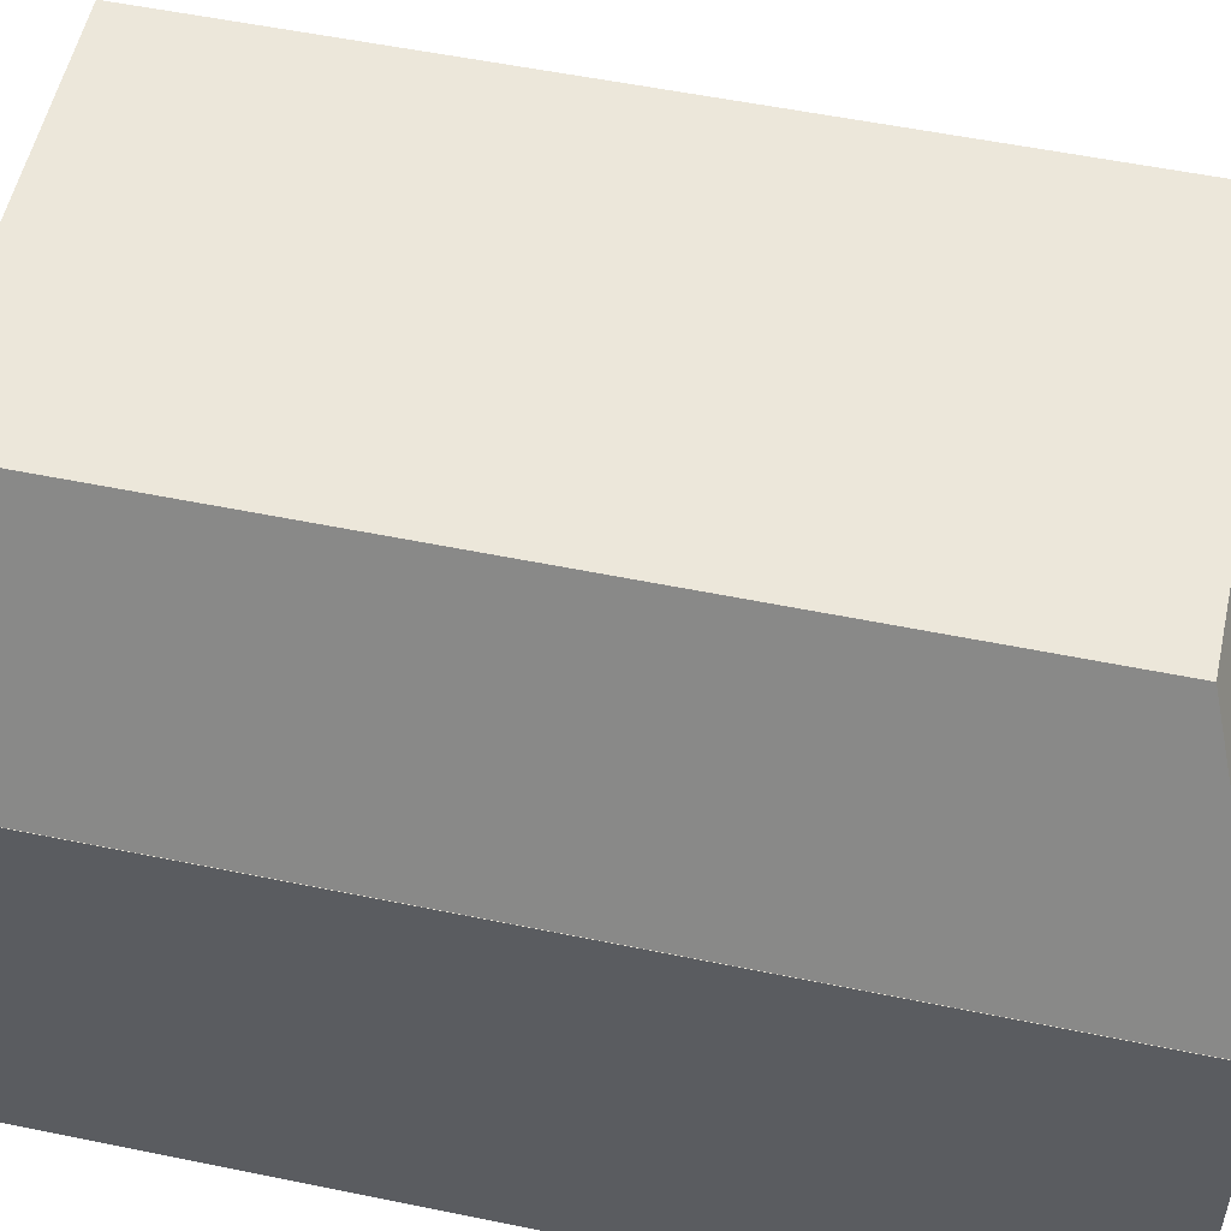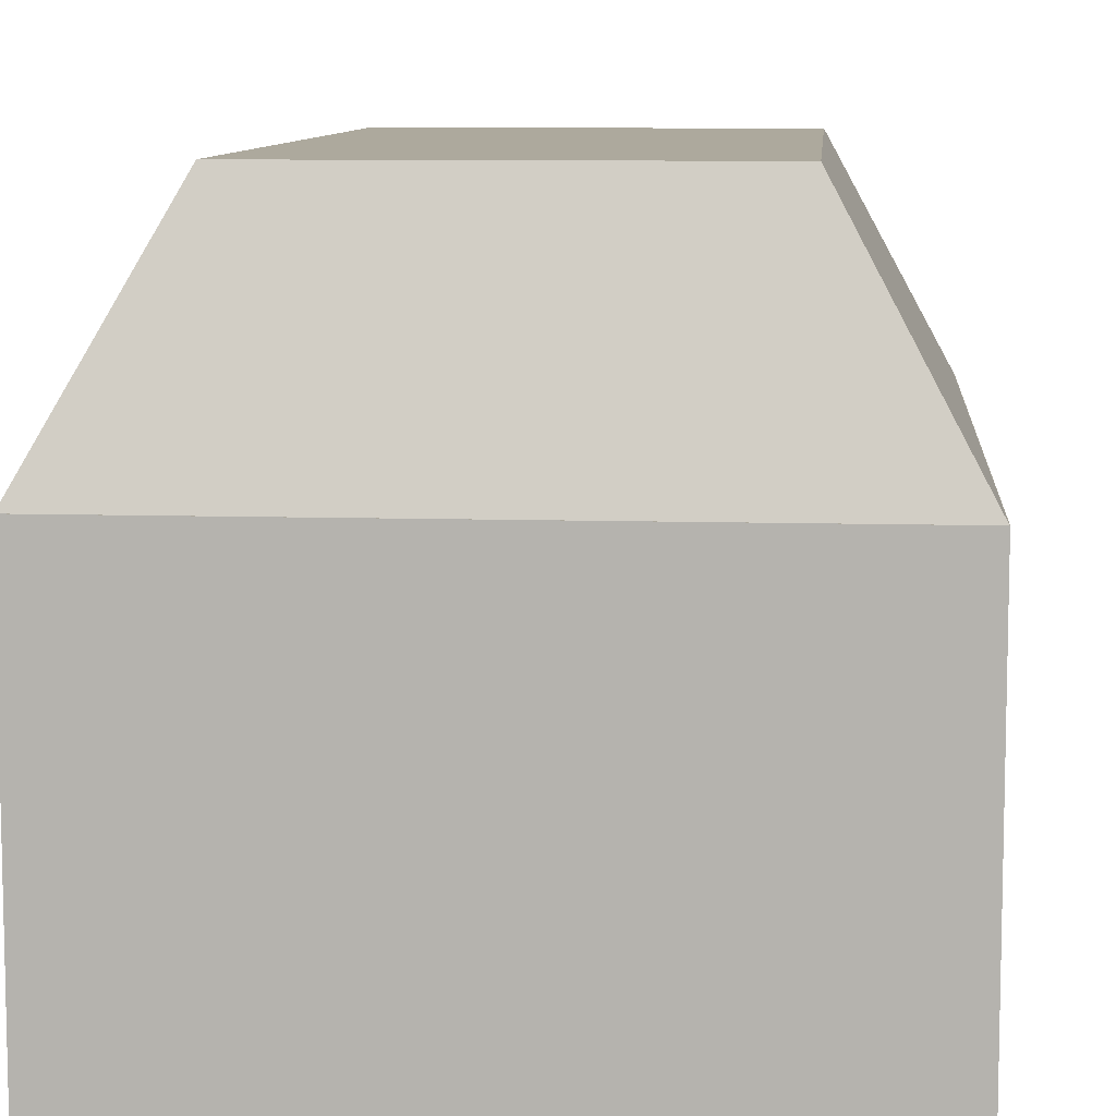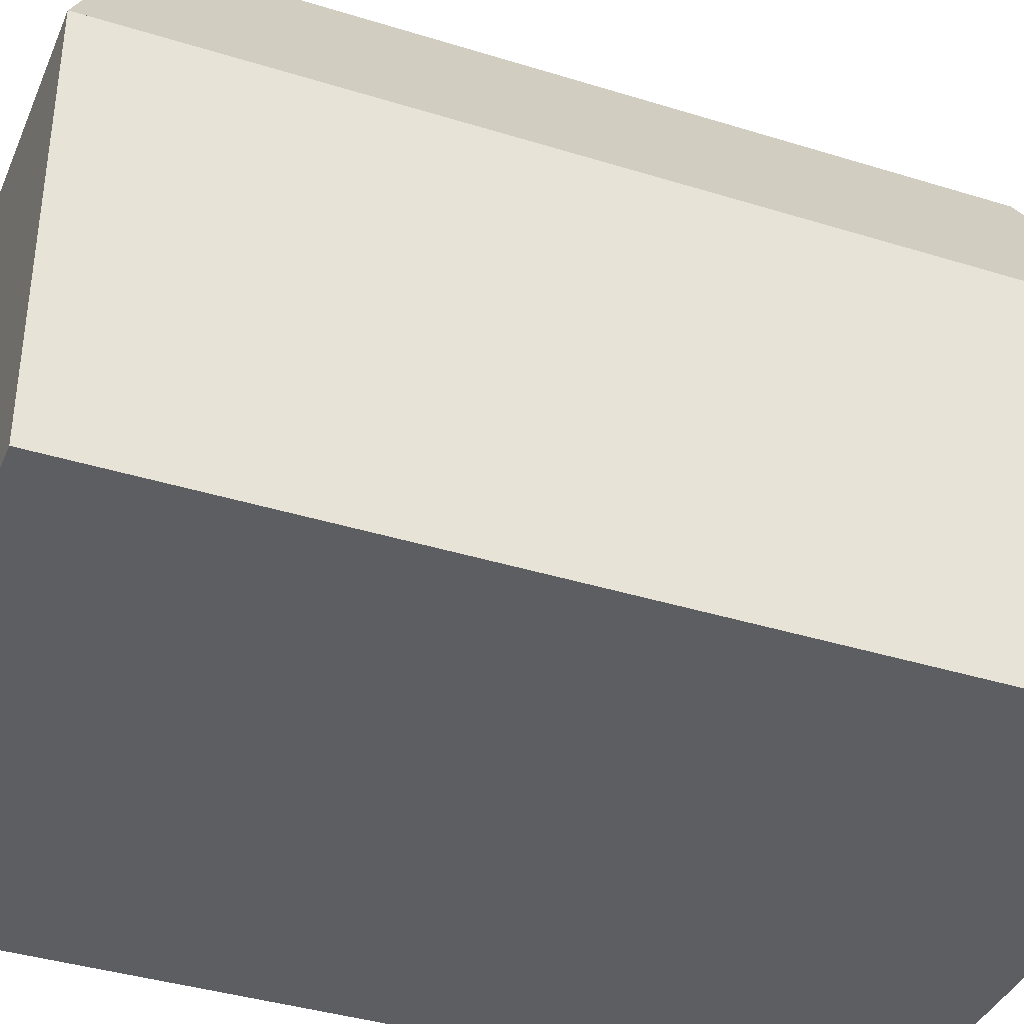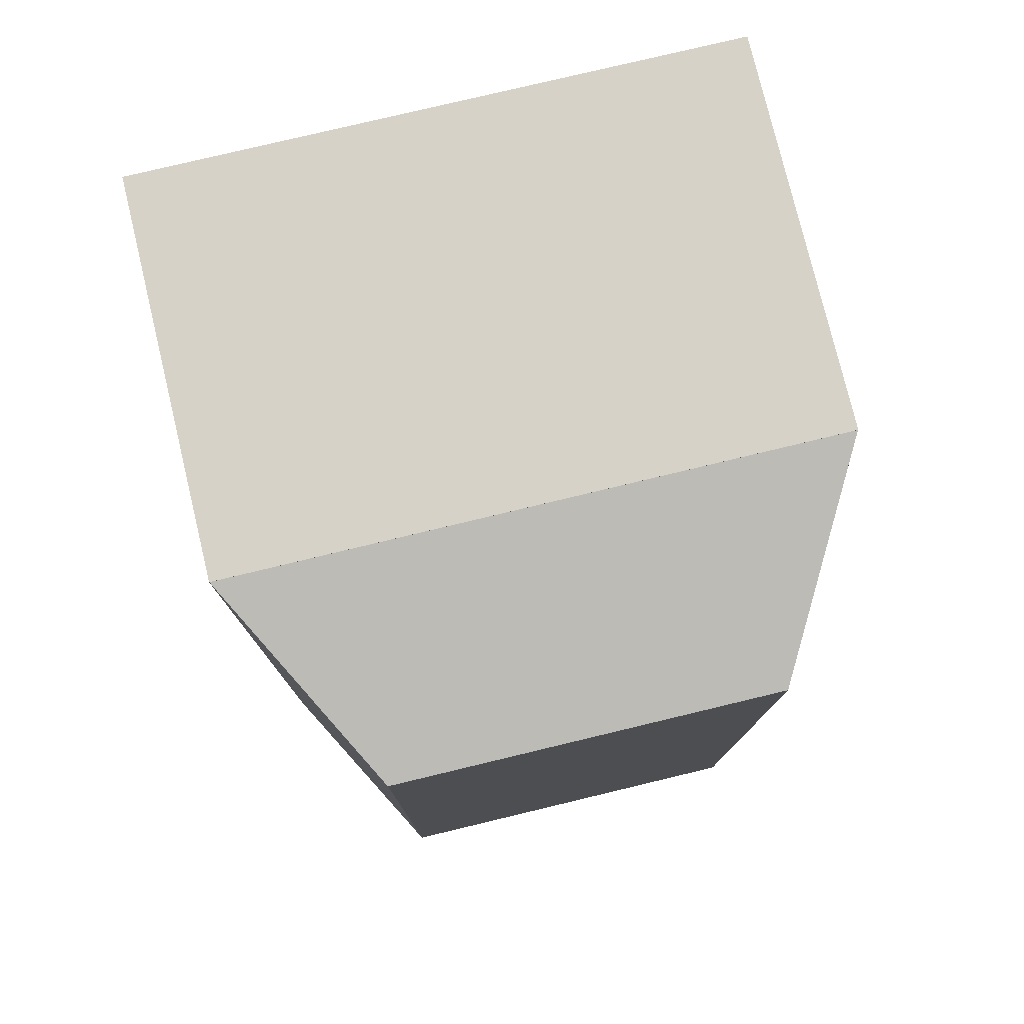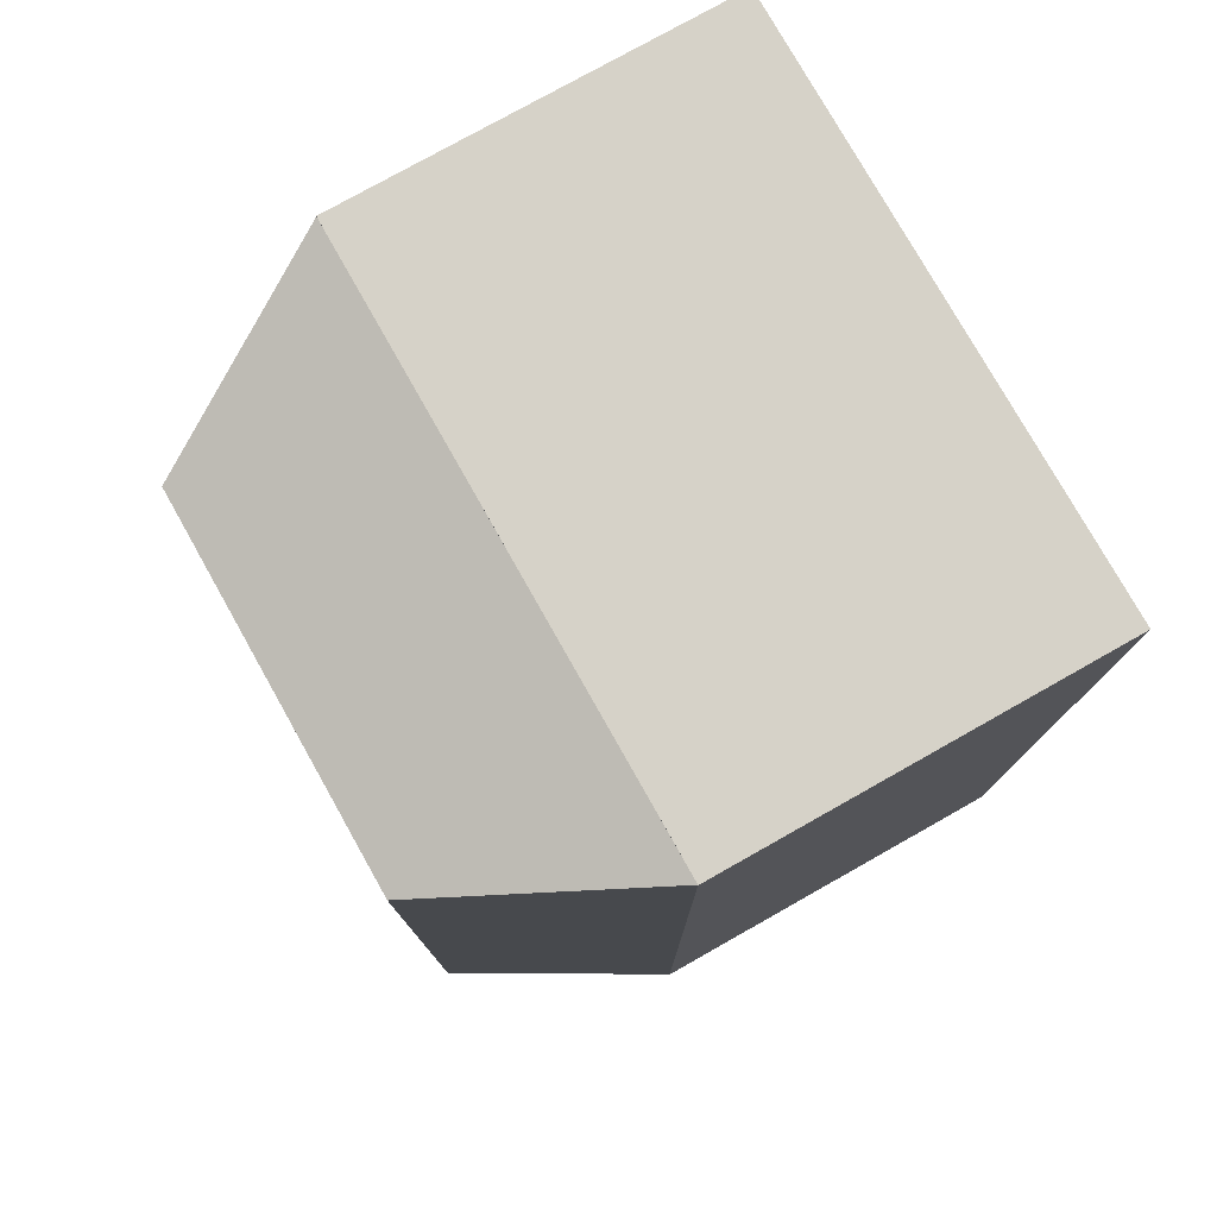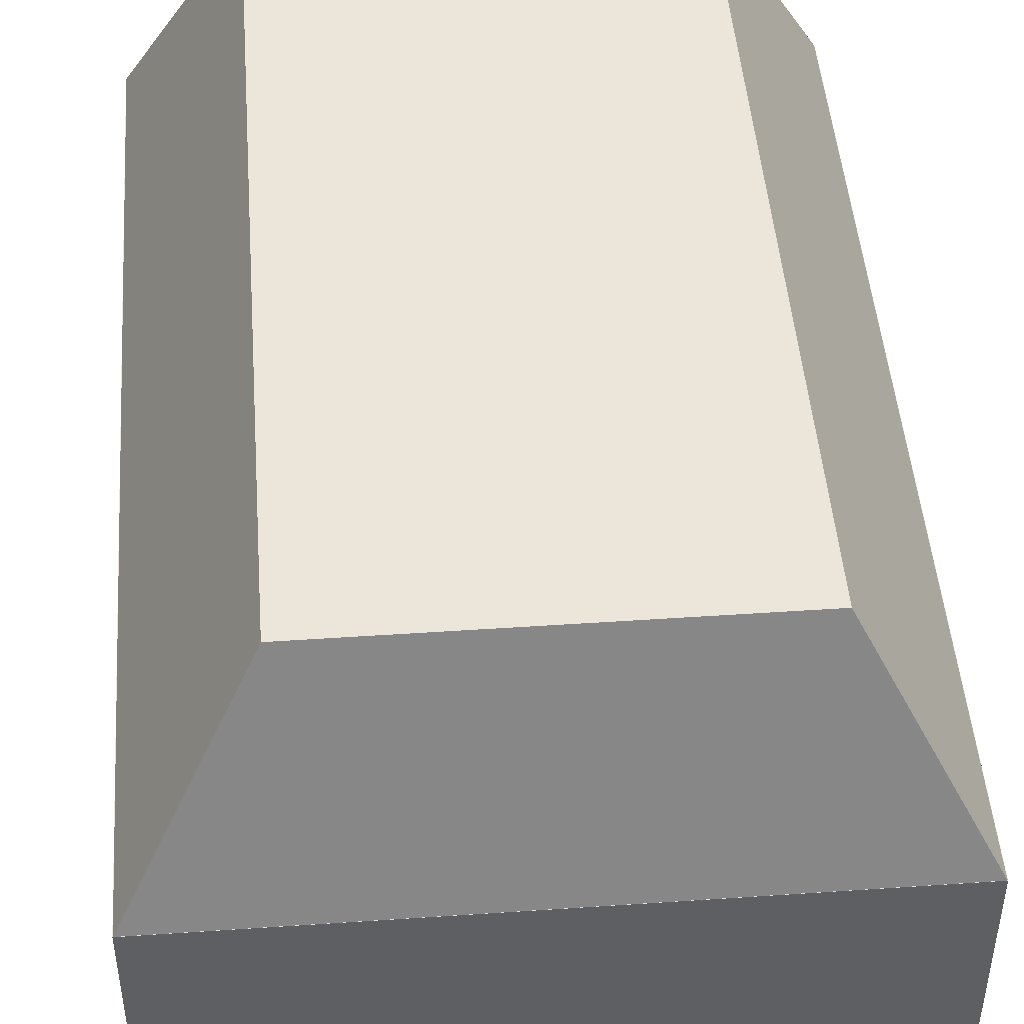
<metadata>
{"format":"obj","ext":"obj","renderer":"f3d","projection":"perspective","resolution":1024,"background":"white","views":[{"elev":53.8,"azim":102.4,"up":"+Y"},{"elev":8.9,"azim":-175.3,"up":"+Y"},{"elev":-38.4,"azim":68.5,"up":"+Y"},{"elev":77.9,"azim":166.5,"up":"+Z"},{"elev":77.7,"azim":-119.4,"up":"+Z"},{"elev":47.0,"azim":175.6,"up":"+Y"}]}
</metadata>
<code>
g default
v 0.8295 0.125 1.308
v 0.8287 1.313 1.308
v 0.8287 1.313 -1.308
v 0.8295 0.125 -1.308
v -0.8289 1.313 1.308
v -0.8293 0.125 1.308
v -0.8293 0.125 -1.308
v -0.8289 1.313 -1.308
v 1 1.313 1.5
v 1 1.313 -1.5
v -1 1.313 -1.5
v -1 1.313 1.5
g polySurface3 polySurface1 pCube1
f 1 2 3 4
f 5 6 7 8
f 6 1 4 7
f 4 3 8 7
f 6 5 2 1
f 10 3 2 9
f 12 5 8 11
f 11 8 3 10
f 9 2 5 12
g default
v 1 0.003367 1.5
v 1 0.003367 -1.5
v -1 0.003367 1.5
v -1 0.003367 -1.5
v 1 1.313 1.5
v -1 1.313 1.5
v -1 1.313 -1.5
v 1 1.313 -1.5
v 1 1.313 -1.5
v 1 1.313 1.5
v -1 1.313 1.5
v -1 1.313 -1.5
g polySurface1 pCube1 polySurface4
f 13 14 20 17
f 18 19 16 15
f 15 16 14 13
f 14 16 19 20
f 15 13 17 18
f 17 20 21 22
f 19 18 23 24
f 20 19 24 21
f 18 17 22 23
g default
v 0.626 2.003 1.262
v 0.626 2.003 -1.262
v -0.626 2.003 1.262
v -0.626 2.003 -1.262
v -1 1.312 1.5
v 1 1.312 1.5
v -1 1.312 -1.5
v 1 1.312 -1.5
g pCube1 polySurface2
f 25 26 28 27
f 29 30 25 27
f 27 28 31 29
f 32 31 28 26
f 30 32 26 25

</code>
